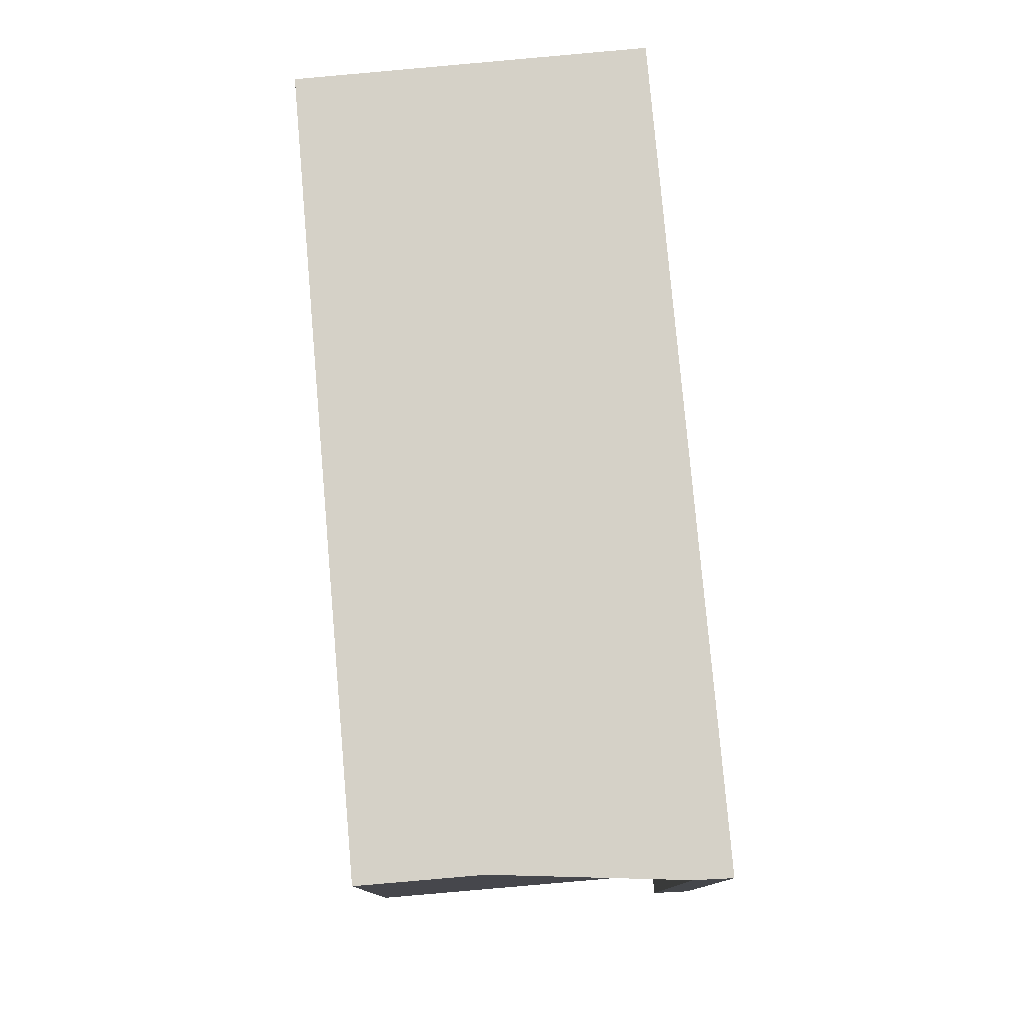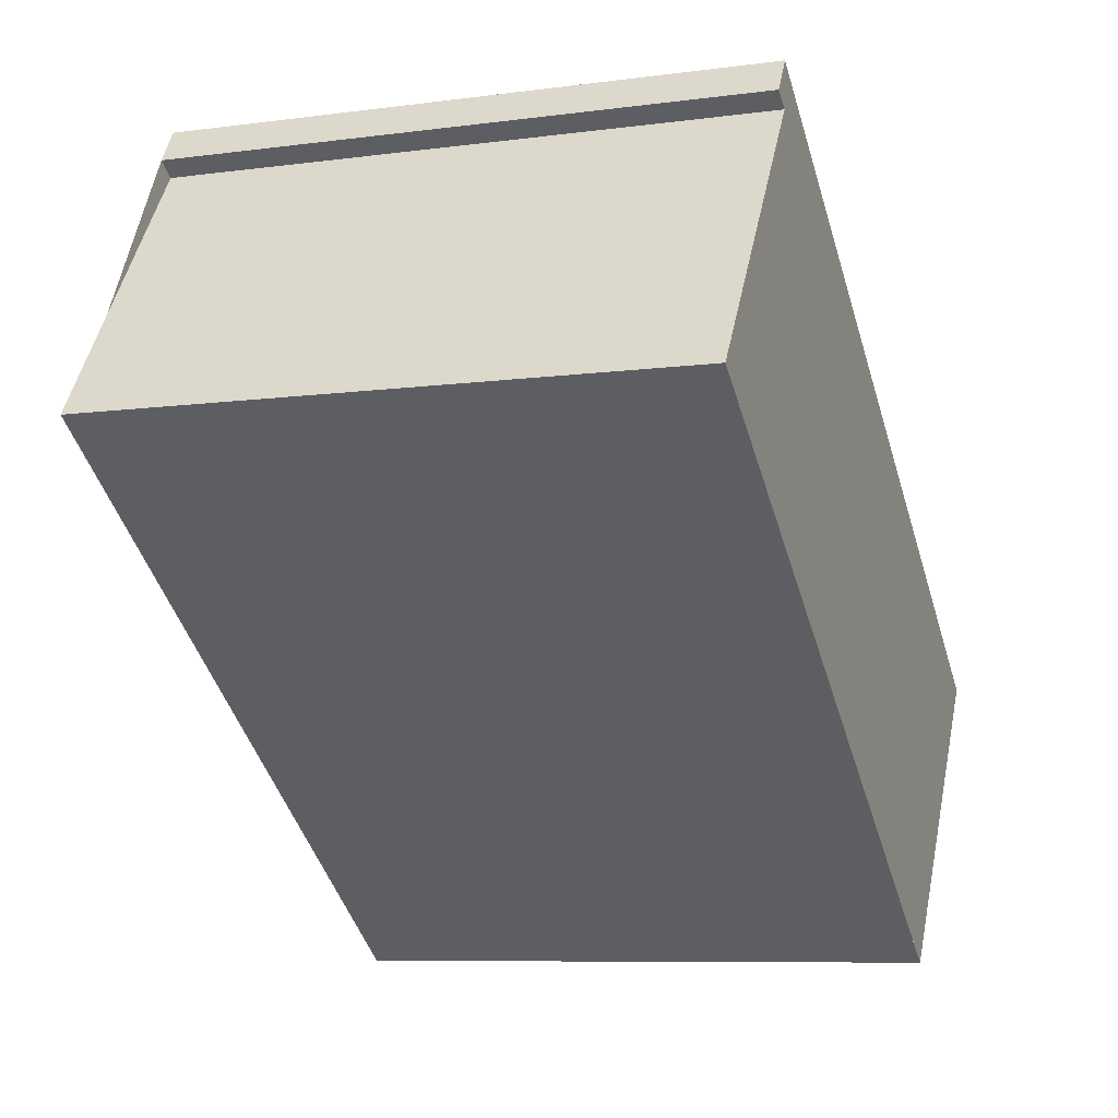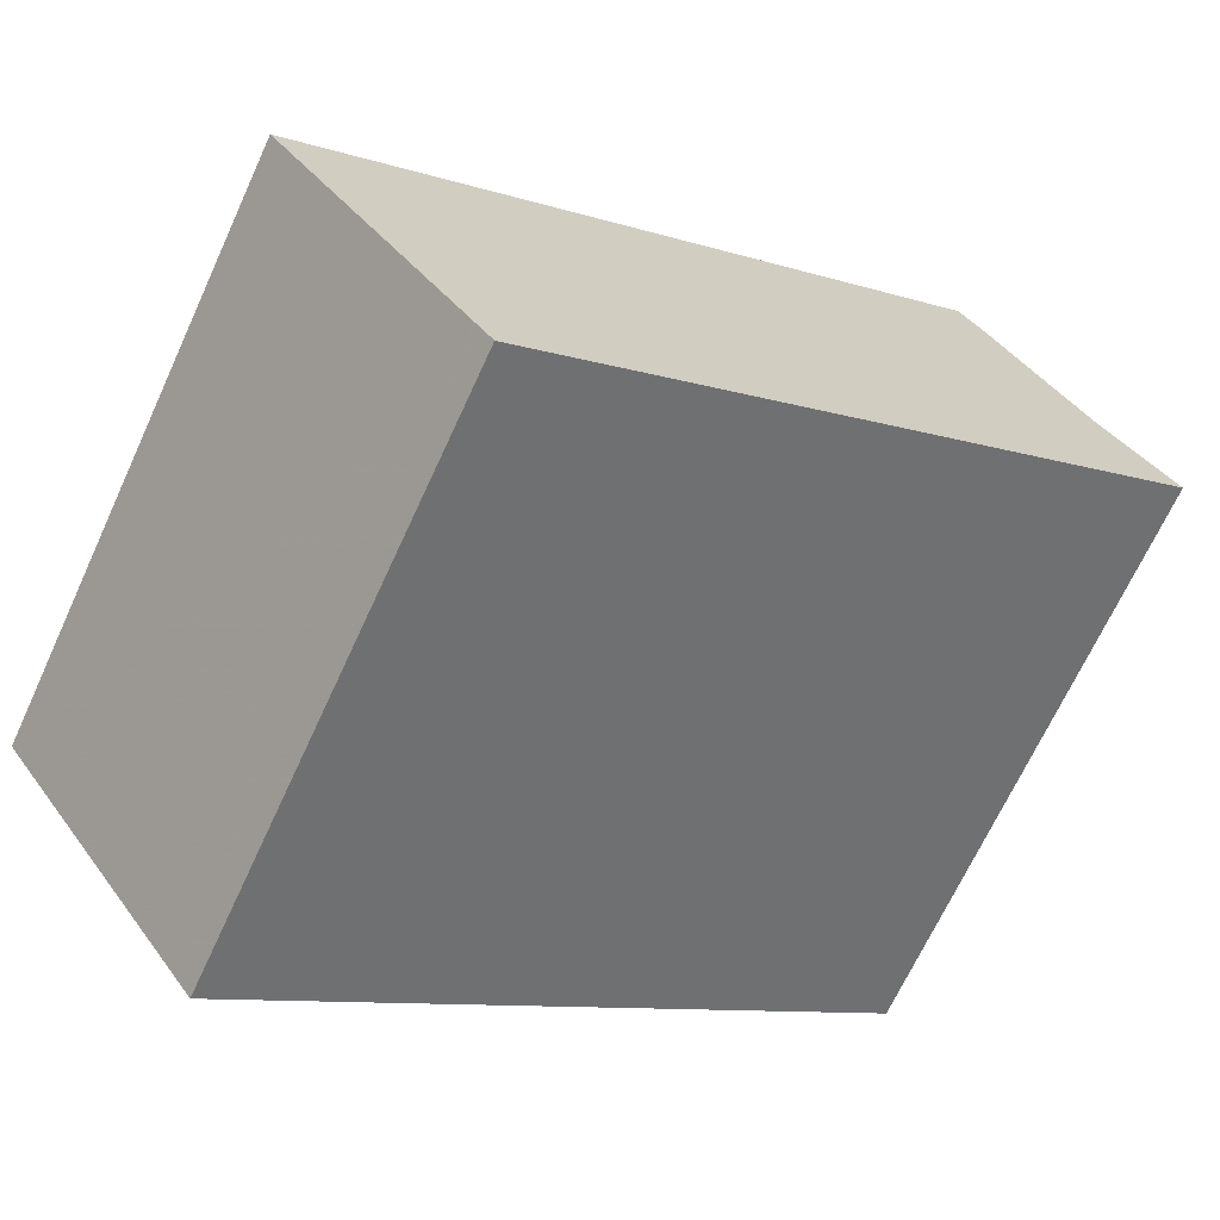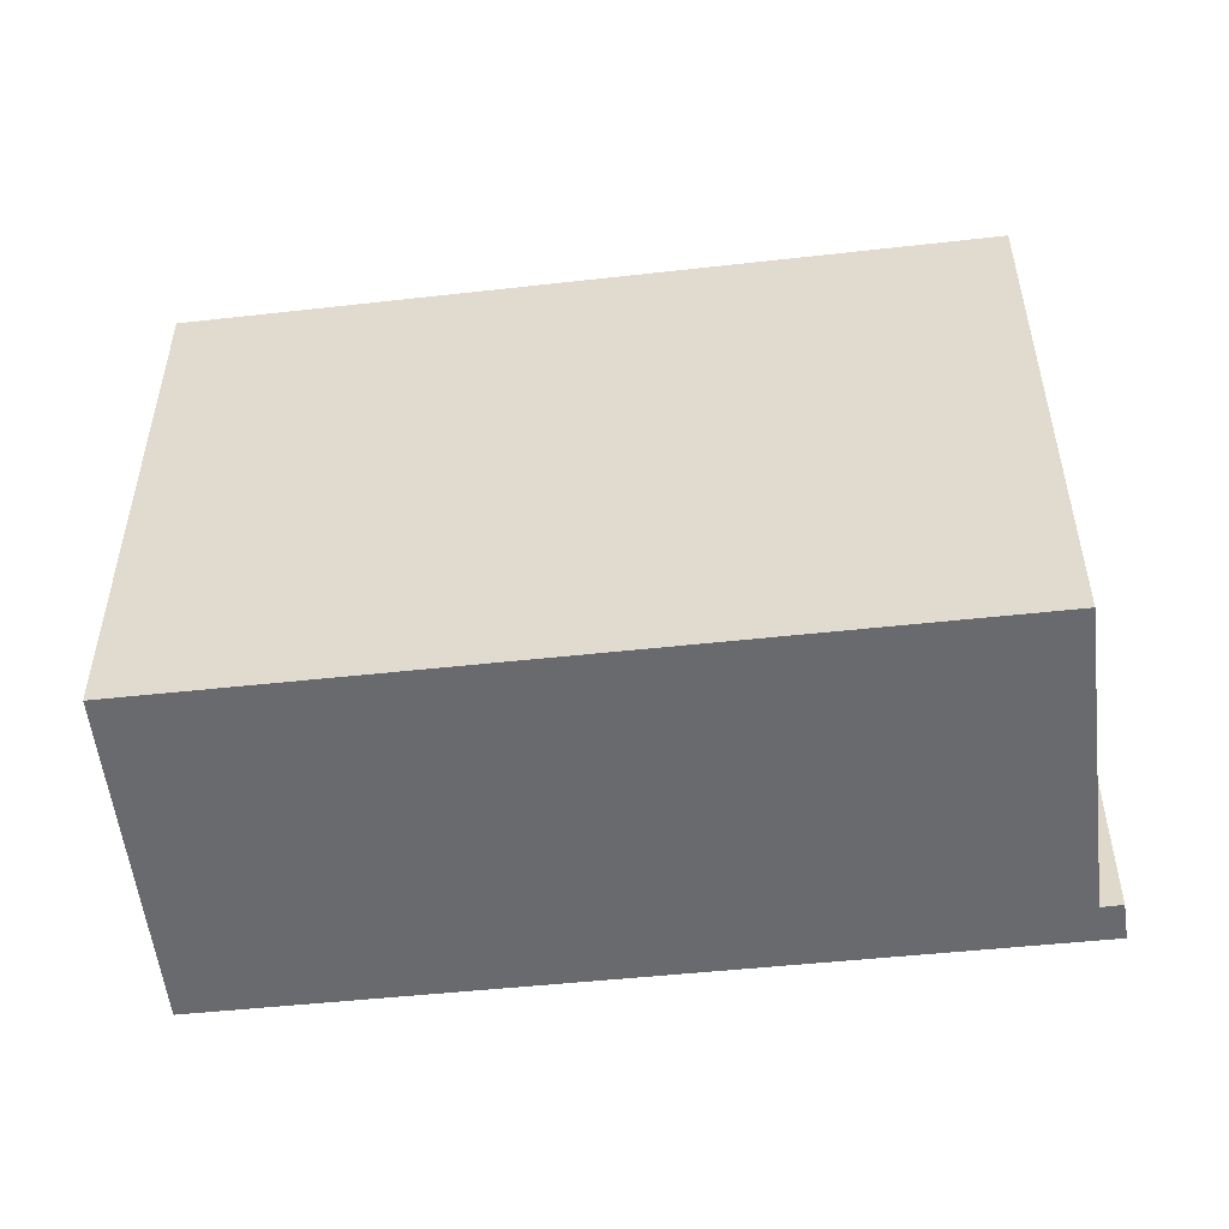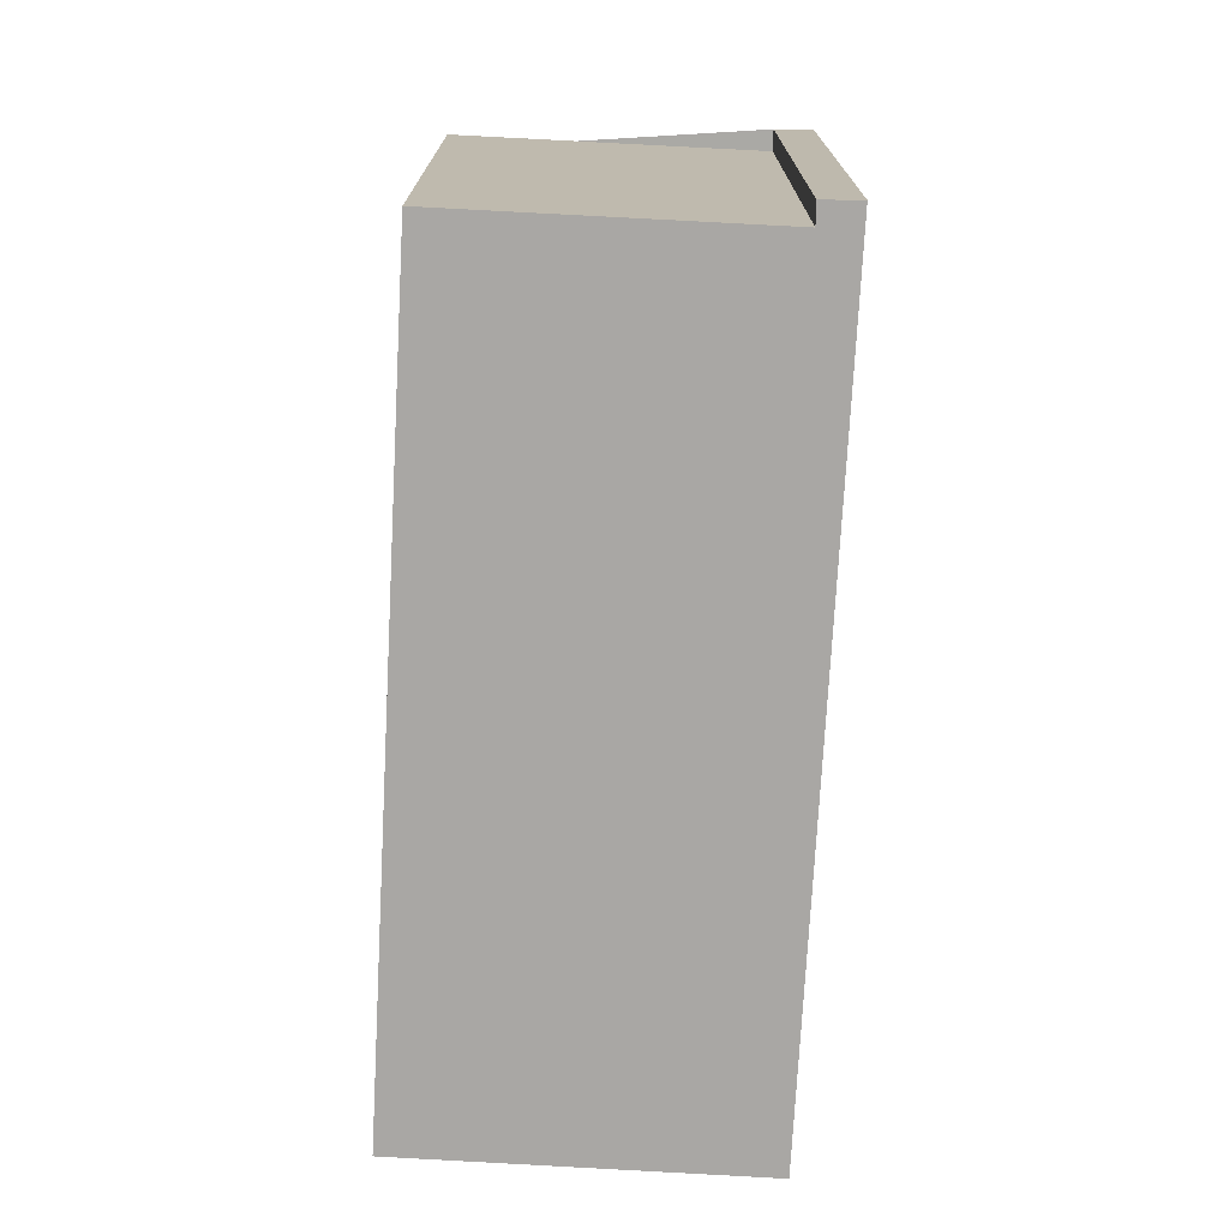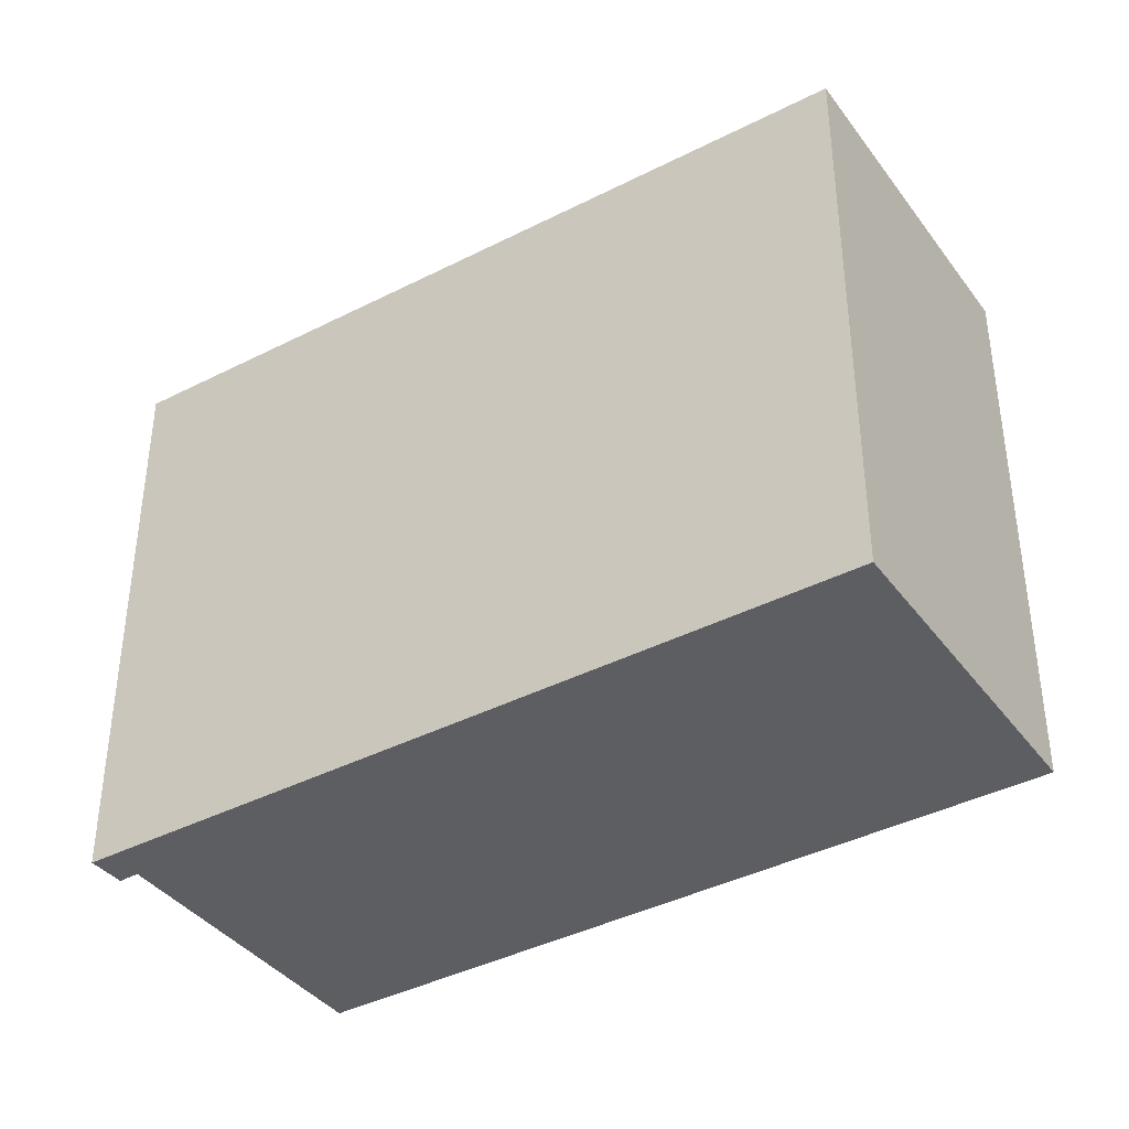
<metadata>
{"format":"obj","ext":"obj","renderer":"f3d","projection":"perspective","resolution":1024,"background":"white","views":[{"elev":79.4,"azim":120.6,"up":"+Z"},{"elev":-8.2,"azim":110.2,"up":"+Y"},{"elev":-68.8,"azim":-24.8,"up":"+Y"},{"elev":-53.1,"azim":42.1,"up":"+Z"},{"elev":-74.8,"azim":122.5,"up":"+Z"},{"elev":-39.3,"azim":-111.5,"up":"+Z"}]}
</metadata>
<code>
v -735.3 -1421 6.107
v -737.5 -1418 6.123
v -730.4 -1413 6.193
v -730.2 -1414 6.191
v -730.4 -1414 6.189
v -728.5 -1416 6.174
v -728.6 -1417 6.173
v -730.8 -1414 6.19
v -735.3 -1421 6.108
v -737.4 -1418 6.124
v -728.6 -1417 6.173
v -732.6 -1419 6.134
v -728.5 -1416 6.174
v -737.5 -1418 6.123
v -735.3 -1421 6.107
v -735.3 -1421 0
v -737.5 -1418 0
v -737.4 -1418 6.124
v -737.5 -1418 6.123
v -737.5 -1418 0
v -737.4 -1418 0
v -730.2 -1414 6.191
v -730.4 -1413 6.193
v -730.4 -1413 -8.882e-16
v -730.2 -1414 8.882e-16
v -730.4 -1414 6.189
v -730.2 -1414 6.191
v -730.2 -1414 8.882e-16
v -730.4 -1414 8.882e-16
v -728.5 -1416 6.174
v -730.4 -1414 6.189
v -730.4 -1414 8.882e-16
v -728.5 -1416 8.882e-16
v -728.6 -1417 6.173
v -728.5 -1416 6.174
v -728.5 -1416 8.882e-16
v -728.6 -1417 0
v -732.6 -1419 6.134
v -728.6 -1417 6.173
v -728.6 -1417 0
v -732.6 -1419 8.882e-16
v -730.4 -1413 6.193
v -730.8 -1414 6.19
v -730.8 -1414 8.882e-16
v -730.4 -1413 -8.882e-16
v -735.3 -1421 6.107
v -735.3 -1421 6.108
v -735.3 -1421 8.882e-16
v -735.3 -1421 0
v -730.8 -1414 6.19
v -737.4 -1418 6.124
v -737.4 -1418 0
v -730.8 -1414 8.882e-16
v -735.3 -1421 6.108
v -732.6 -1419 6.134
v -732.6 -1419 8.882e-16
v -735.3 -1421 8.882e-16
v -728.5 -1416 6.174
v -728.5 -1416 6.174
v -728.5 -1416 8.882e-16
v -728.5 -1416 8.882e-16
v -735.3 -1421 0
v -737.5 -1418 0
v -730.4 -1413 0
v -730.2 -1414 0
v -730.4 -1414 0
v -728.5 -1416 0
f 11 8 3 4 5 13
f 12 9 10 8 11
f 9 1 2 10
f 11 7 12
f 13 6 7 11
f 15 16 17 14
f 19 20 21 18
f 23 24 25 22
f 27 28 29 26
f 31 32 33 30
f 35 36 37 34
f 39 40 41 38
f 43 44 45 42
f 47 48 49 46
f 51 52 53 50
f 55 56 57 54
f 59 60 61 58
f 63 64 65 66 67 62

</code>
